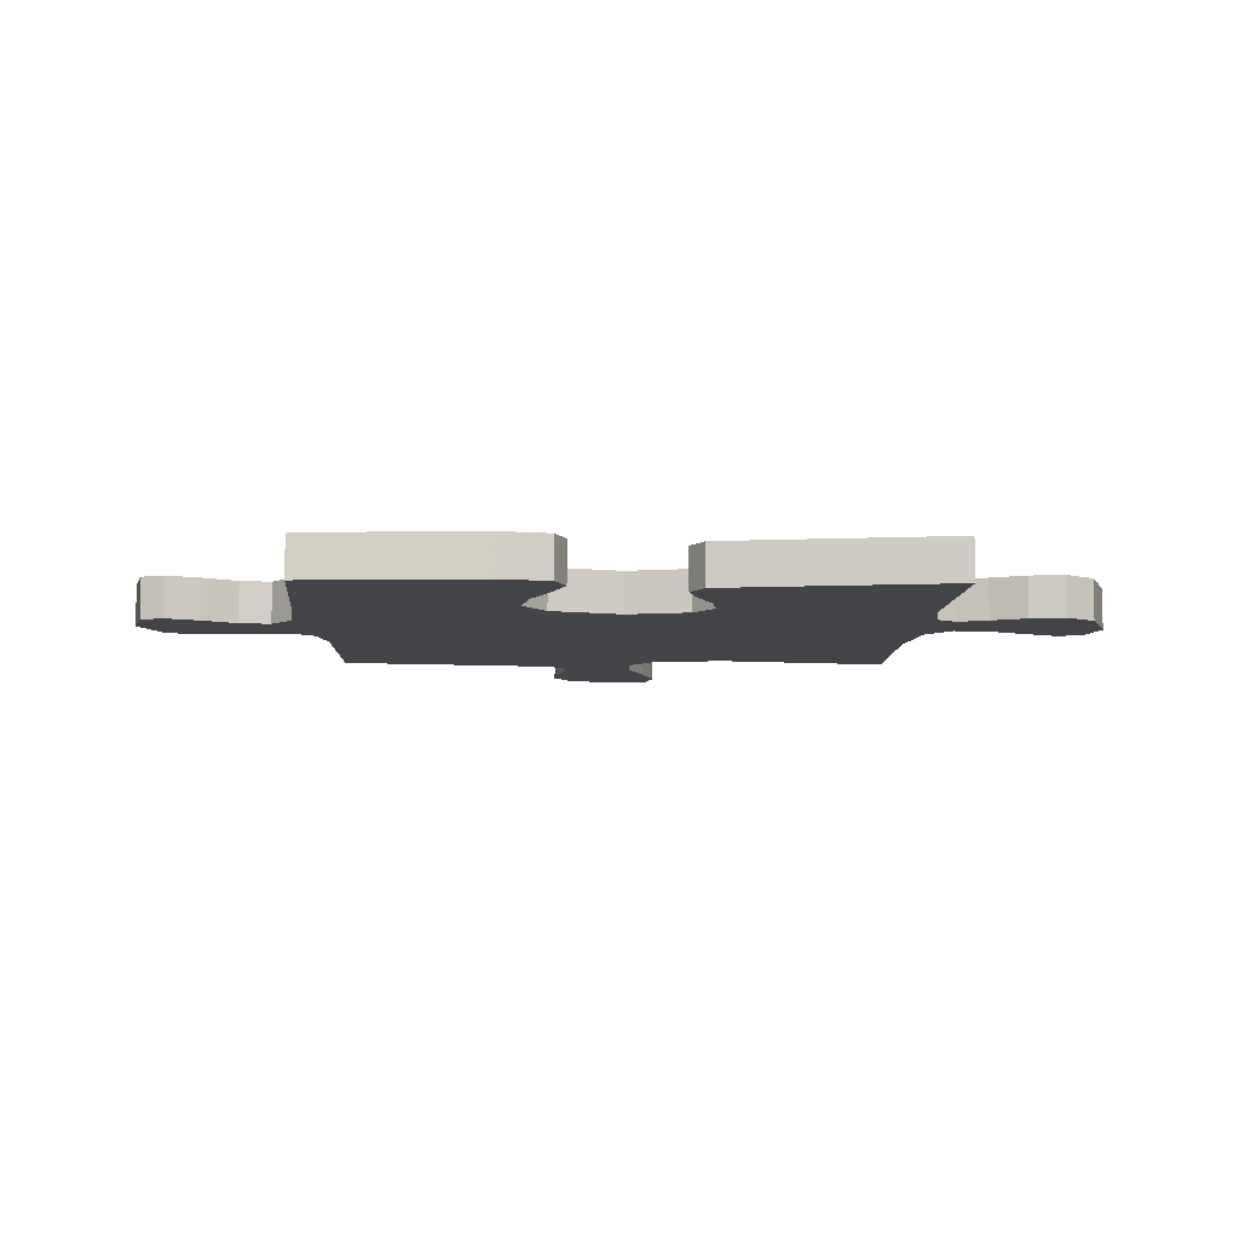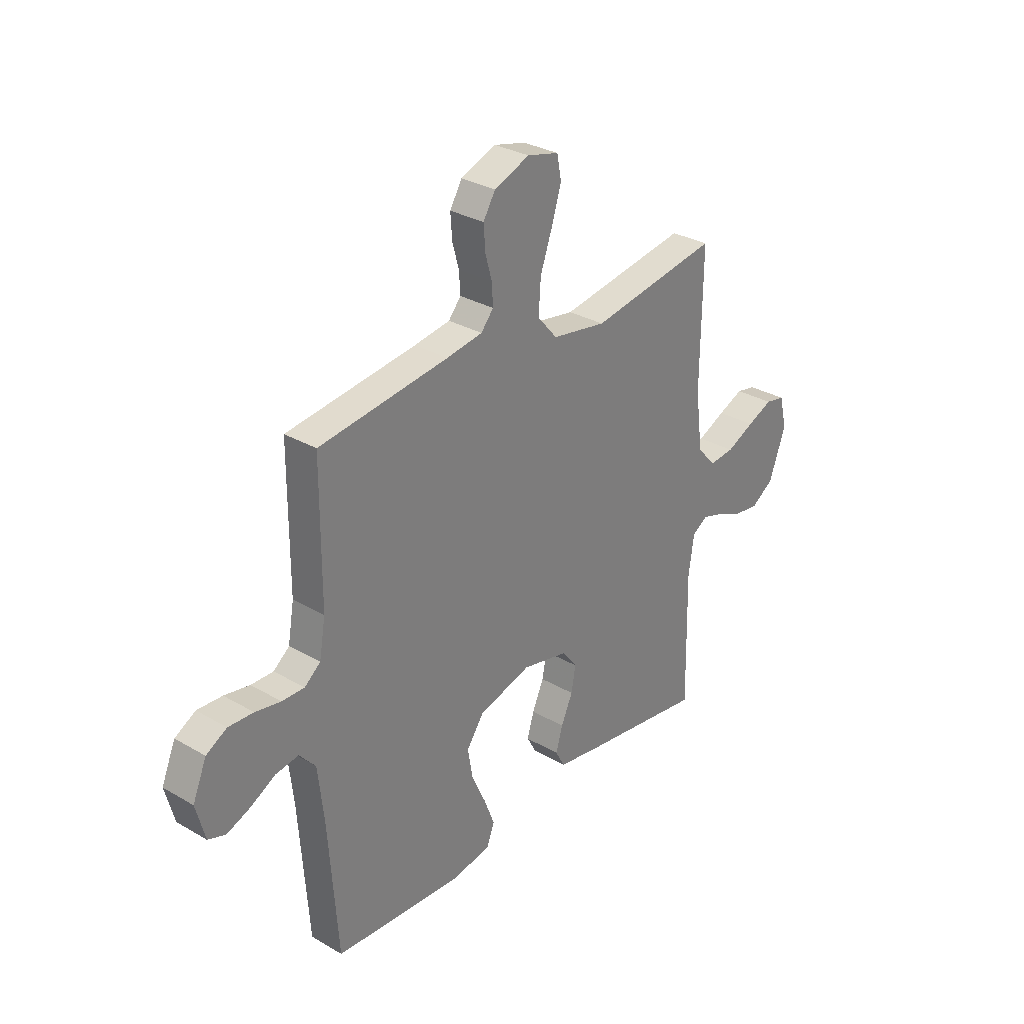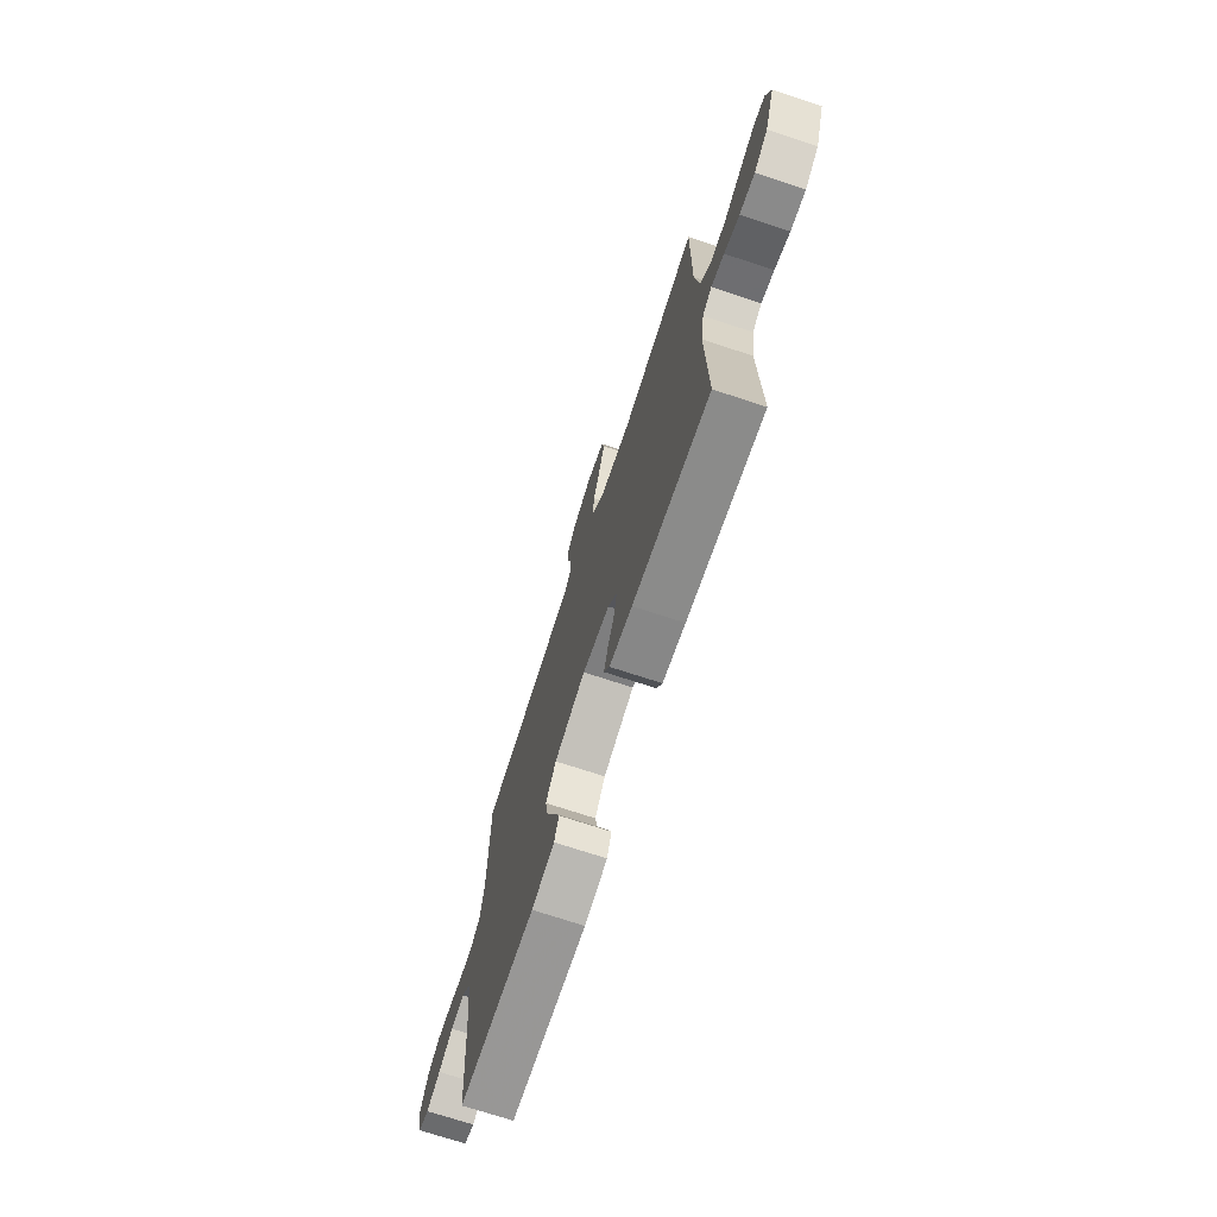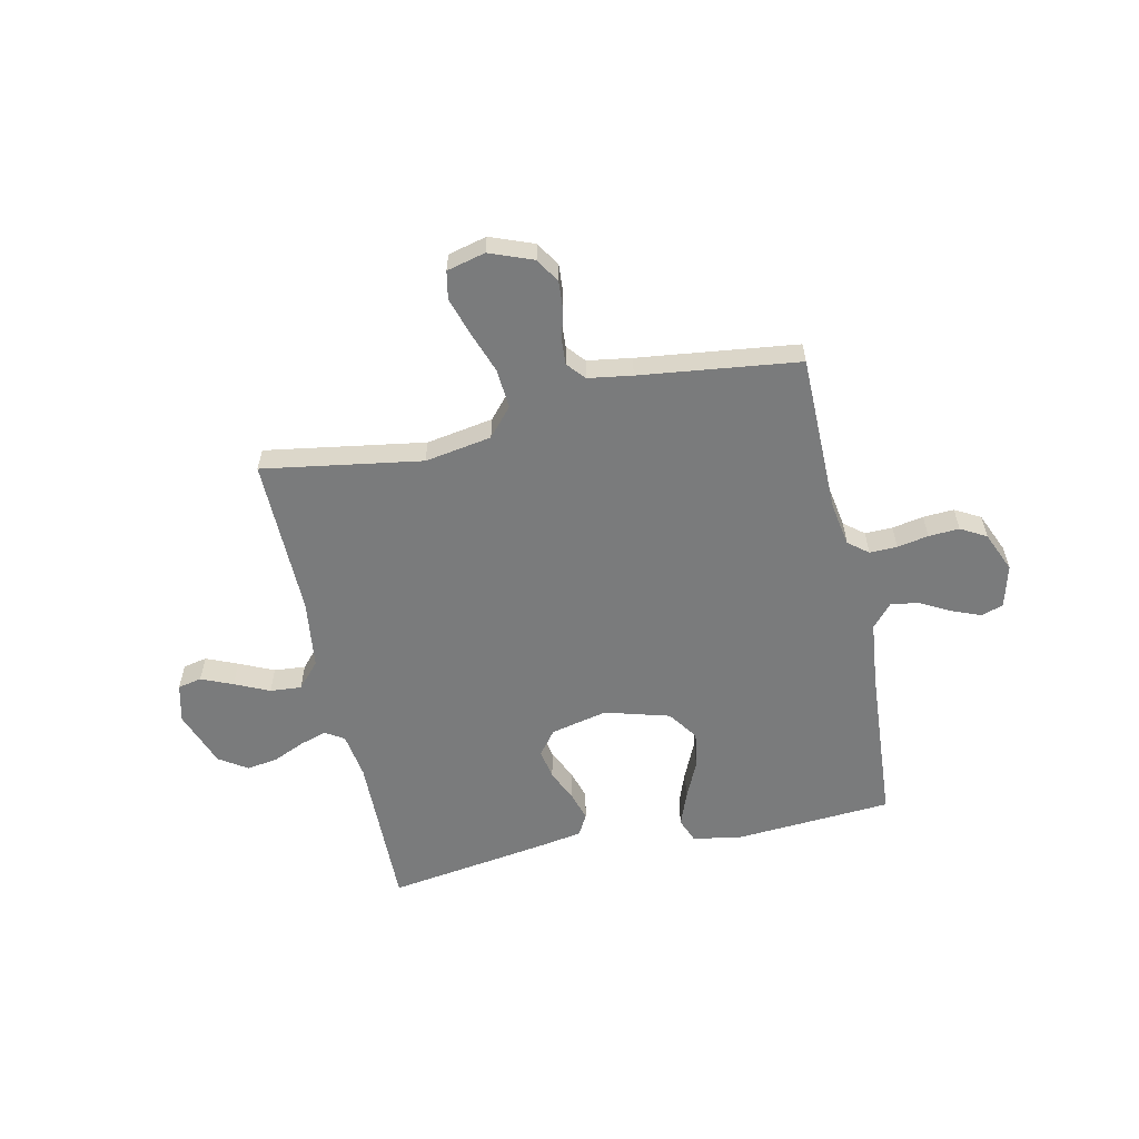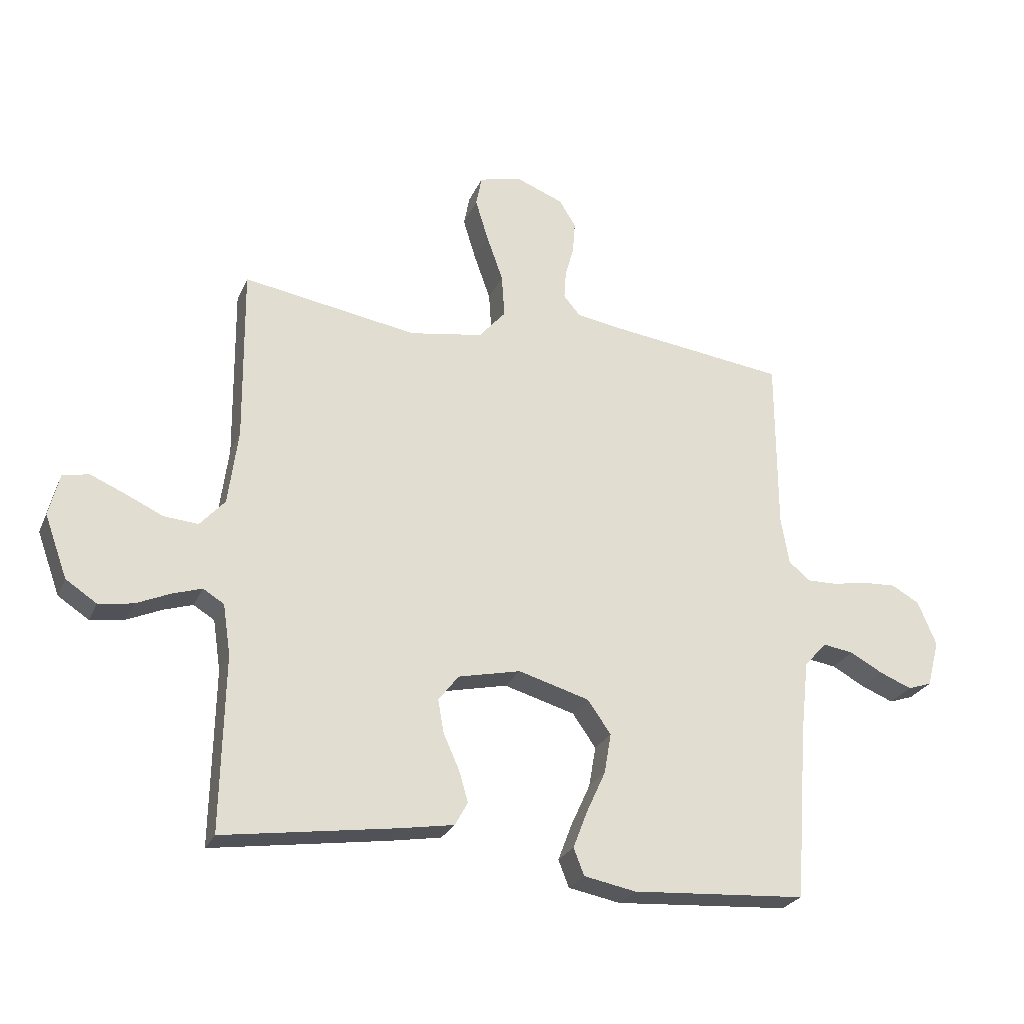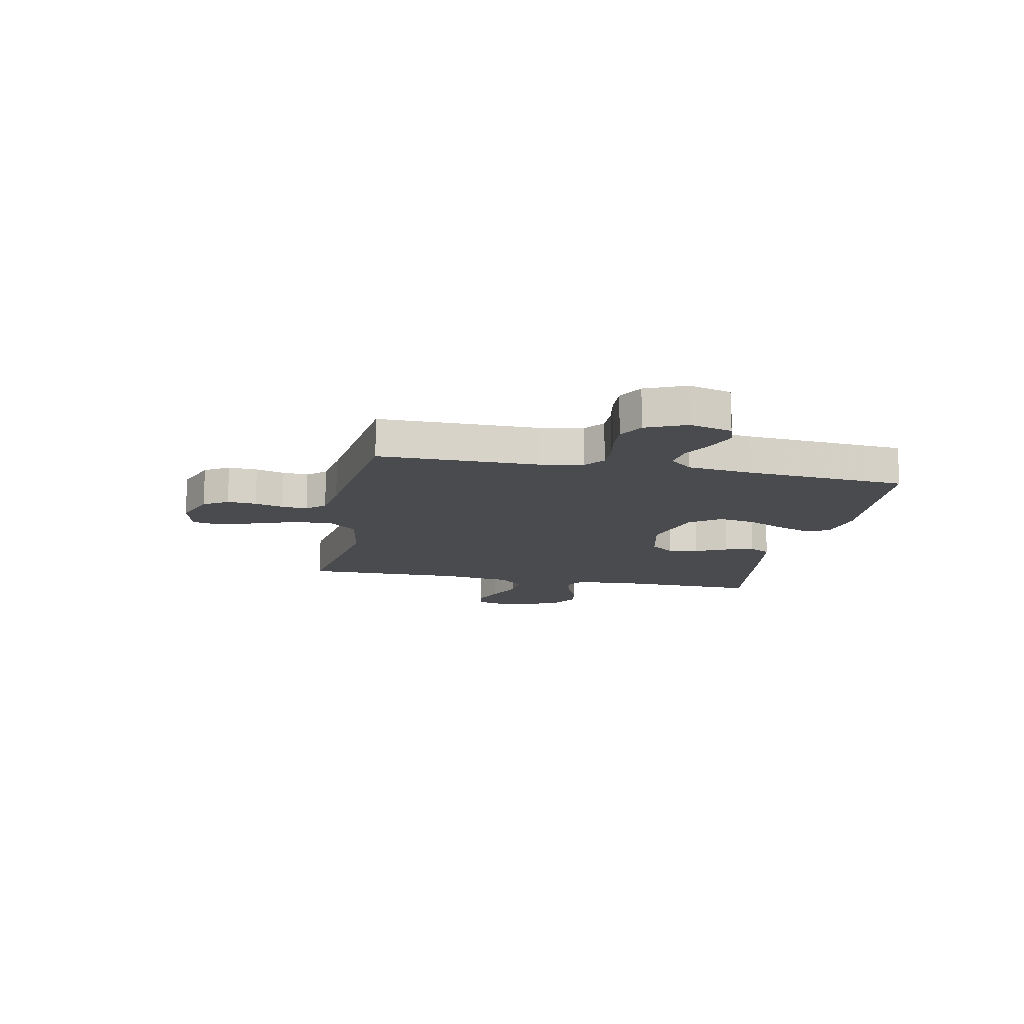
<metadata>
{"format":"obj","ext":"obj","renderer":"f3d","projection":"perspective","resolution":1024,"background":"white","views":[{"elev":-7.9,"azim":178.4,"up":"+Y"},{"elev":30.4,"azim":130.1,"up":"+Z"},{"elev":-72.0,"azim":-108.2,"up":"+Z"},{"elev":-58.3,"azim":12.4,"up":"+Y"},{"elev":-25.7,"azim":-19.7,"up":"+Z"},{"elev":-13.9,"azim":78.8,"up":"+Y"}]}
</metadata>
<code>
v -0.5 0.07 -0.5
v -0.494 0.07 -0.2
v -0.507 0.07 -0.113
v -0.543 0.07 -0.091
v -0.593 0.07 -0.107
v -0.652 0.07 -0.133
v -0.711 0.07 -0.142
v -0.764 0.07 -0.107
v -0.803 0.07 0
v -0.785 0.07 0.073
v -0.74 0.07 0.082
v -0.681 0.07 0.057
v -0.616 0.07 0.027
v -0.557 0.07 0.022
v -0.514 0.07 0.07
v -0.497 0.07 0.2
v -0.5 0.07 0.5
v -0.2 0.07 0.451
v -0.074 0.07 0.472
v -0.028 0.07 0.525
v -0.033 0.07 0.599
v -0.061 0.07 0.678
v -0.083 0.07 0.75
v -0.073 0.07 0.802
v 0 0.07 0.82
v 0.082 0.07 0.788
v 0.11 0.07 0.742
v 0.106 0.07 0.687
v 0.091 0.07 0.633
v 0.088 0.07 0.585
v 0.117 0.07 0.551
v 0.2 0.07 0.538
v 0.5 0.07 0.5
v 0.501 0.07 0.2
v 0.515 0.07 0.118
v 0.552 0.07 0.088
v 0.604 0.07 0.089
v 0.663 0.07 0.1
v 0.721 0.07 0.103
v 0.769 0.07 0.076
v 0.801 0.07 0
v 0.78 0.07 -0.08
v 0.739 0.07 -0.094
v 0.684 0.07 -0.072
v 0.627 0.07 -0.041
v 0.574 0.07 -0.033
v 0.536 0.07 -0.076
v 0.522 0.07 -0.2
v 0.5 0.07 -0.5
v 0.2 0.07 -0.52
v 0.111 0.07 -0.503
v 0.093 0.07 -0.457
v 0.117 0.07 -0.394
v 0.15 0.07 -0.322
v 0.162 0.07 -0.253
v 0.122 0.07 -0.196
v 0 0.07 -0.161
v -0.107 0.07 -0.185
v -0.142 0.07 -0.23
v -0.132 0.07 -0.287
v -0.105 0.07 -0.347
v -0.089 0.07 -0.401
v -0.111 0.07 -0.441
v -0.2 0.07 -0.456
v -0.5 0 -0.5
v -0.494 0 -0.2
v -0.507 0 -0.113
v -0.543 0 -0.091
v -0.593 0 -0.107
v -0.652 0 -0.133
v -0.711 0 -0.142
v -0.764 0 -0.107
v -0.803 0 0
v -0.785 0 0.073
v -0.74 0 0.082
v -0.681 0 0.057
v -0.616 0 0.027
v -0.557 0 0.022
v -0.514 0 0.07
v -0.497 0 0.2
v -0.5 0 0.5
v -0.2 0 0.451
v -0.074 0 0.472
v -0.028 0 0.525
v -0.033 0 0.599
v -0.061 0 0.678
v -0.083 0 0.75
v -0.073 0 0.802
v 0 0 0.82
v 0.082 0 0.788
v 0.11 0 0.742
v 0.106 0 0.687
v 0.091 0 0.633
v 0.088 0 0.585
v 0.117 0 0.551
v 0.2 0 0.538
v 0.5 0 0.5
v 0.501 0 0.2
v 0.515 0 0.118
v 0.552 0 0.088
v 0.604 0 0.089
v 0.663 0 0.1
v 0.721 0 0.103
v 0.769 0 0.076
v 0.801 0 0
v 0.78 0 -0.08
v 0.739 0 -0.094
v 0.684 0 -0.072
v 0.627 0 -0.041
v 0.574 0 -0.033
v 0.536 0 -0.076
v 0.522 0 -0.2
v 0.5 0 -0.5
v 0.2 0 -0.52
v 0.111 0 -0.503
v 0.093 0 -0.457
v 0.117 0 -0.394
v 0.15 0 -0.322
v 0.162 0 -0.253
v 0.122 0 -0.196
v 0 0 -0.161
v -0.107 0 -0.185
v -0.142 0 -0.23
v -0.132 0 -0.287
v -0.105 0 -0.347
v -0.089 0 -0.401
v -0.111 0 -0.441
v -0.2 0 -0.456
f 64 1 2
f 63 64 2
f 62 63 2
f 61 62 2
f 60 61 2
f 59 60 2 3
f 58 59 3 4
f 57 58 4
f 52 53 54
f 51 52 54
f 50 51 54
f 49 50 54
f 48 49 54
f 47 48 54 55
f 46 47 55 56
f 43 44 45
f 42 43 45
f 41 42 45
f 40 41 45
f 39 40 45
f 38 39 45
f 37 38 45
f 36 37 45 46
f 46 56 57
f 36 46 57
f 35 36 57
f 32 33 34
f 35 57 4
f 34 35 4
f 32 34 4
f 31 32 4
f 27 28 29
f 26 27 29
f 25 26 29
f 24 25 29
f 23 24 29
f 22 23 29
f 21 22 29
f 20 21 29 30
f 16 17 18
f 15 16 18 19
f 14 15 19
f 11 12 13
f 10 11 13
f 9 10 13
f 8 9 13
f 7 8 13
f 6 7 13
f 5 6 13
f 5 13 14
f 4 5 14 19
f 20 30 31
f 19 20 31
f 4 19 31
f 66 65 128
f 66 128 127
f 66 127 126
f 66 126 125
f 66 125 124
f 67 66 124 123
f 68 67 123 122
f 68 122 121
f 118 117 116
f 118 116 115
f 118 115 114
f 118 114 113
f 118 113 112
f 119 118 112 111
f 120 119 111 110
f 109 108 107
f 109 107 106
f 109 106 105
f 109 105 104
f 109 104 103
f 109 103 102
f 109 102 101
f 110 109 101 100
f 121 120 110
f 121 110 100
f 121 100 99
f 98 97 96
f 68 121 99
f 68 99 98
f 68 98 96
f 68 96 95
f 93 92 91
f 93 91 90
f 93 90 89
f 93 89 88
f 93 88 87
f 93 87 86
f 93 86 85
f 94 93 85 84
f 82 81 80
f 83 82 80 79
f 83 79 78
f 77 76 75
f 77 75 74
f 77 74 73
f 77 73 72
f 77 72 71
f 77 71 70
f 77 70 69
f 78 77 69
f 83 78 69 68
f 95 94 84
f 95 84 83
f 95 83 68
f 1 65 66 2
f 2 66 67 3
f 3 67 68 4
f 4 68 69 5
f 5 69 70 6
f 6 70 71 7
f 7 71 72 8
f 8 72 73 9
f 9 73 74 10
f 10 74 75 11
f 11 75 76 12
f 12 76 77 13
f 13 77 78 14
f 14 78 79 15
f 15 79 80 16
f 16 80 81 17
f 17 81 82 18
f 18 82 83 19
f 19 83 84 20
f 20 84 85 21
f 21 85 86 22
f 22 86 87 23
f 23 87 88 24
f 24 88 89 25
f 25 89 90 26
f 26 90 91 27
f 27 91 92 28
f 28 92 93 29
f 29 93 94 30
f 30 94 95 31
f 31 95 96 32
f 32 96 97 33
f 33 97 98 34
f 34 98 99 35
f 35 99 100 36
f 36 100 101 37
f 37 101 102 38
f 38 102 103 39
f 39 103 104 40
f 40 104 105 41
f 41 105 106 42
f 42 106 107 43
f 43 107 108 44
f 44 108 109 45
f 45 109 110 46
f 46 110 111 47
f 47 111 112 48
f 48 112 113 49
f 49 113 114 50
f 50 114 115 51
f 51 115 116 52
f 52 116 117 53
f 53 117 118 54
f 54 118 119 55
f 55 119 120 56
f 56 120 121 57
f 57 121 122 58
f 58 122 123 59
f 59 123 124 60
f 60 124 125 61
f 61 125 126 62
f 62 126 127 63
f 63 127 128 64
f 64 128 65 1

</code>
